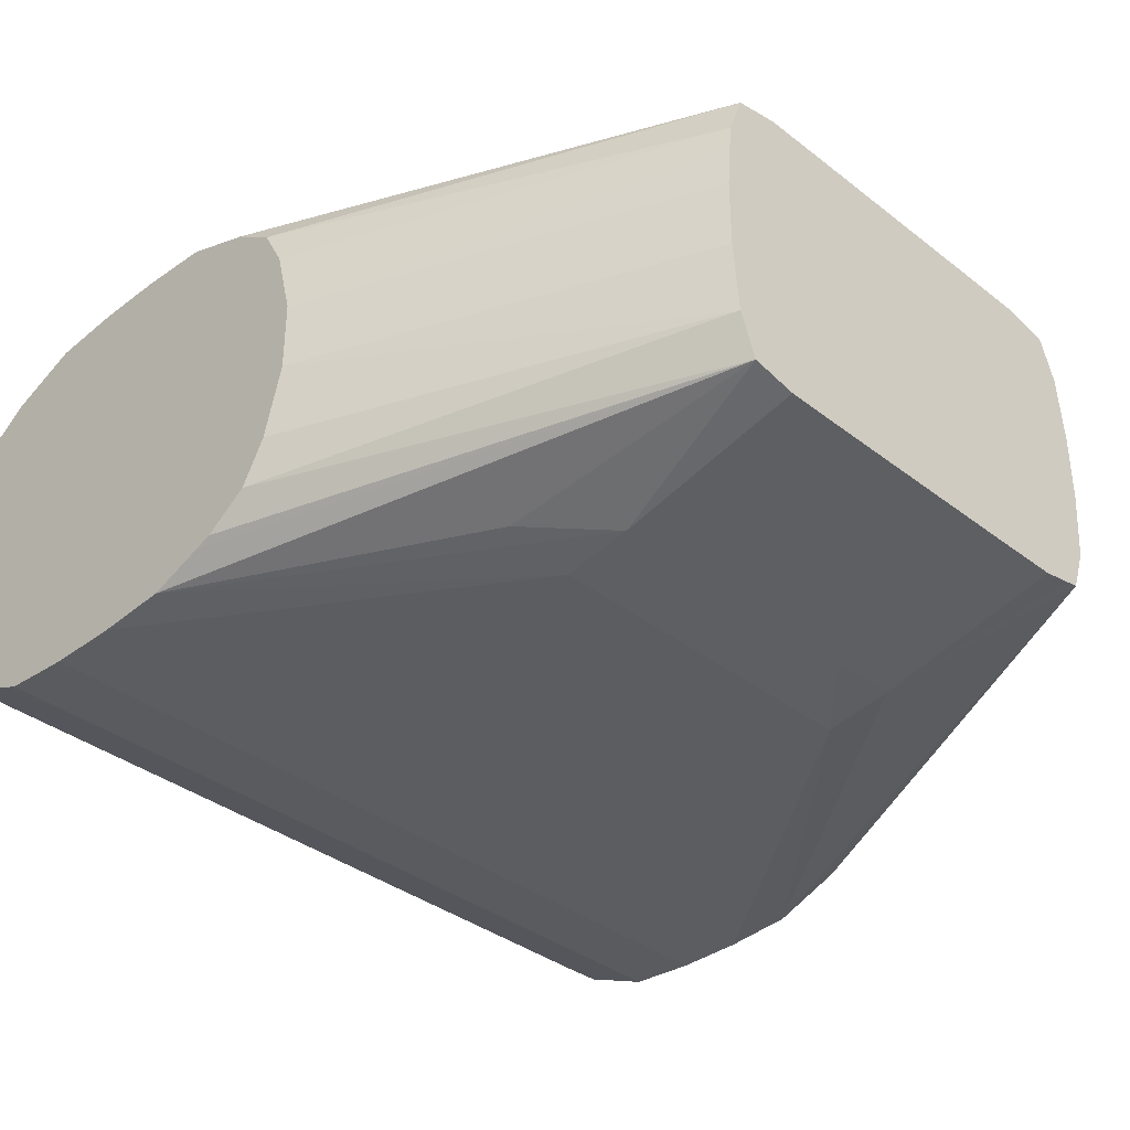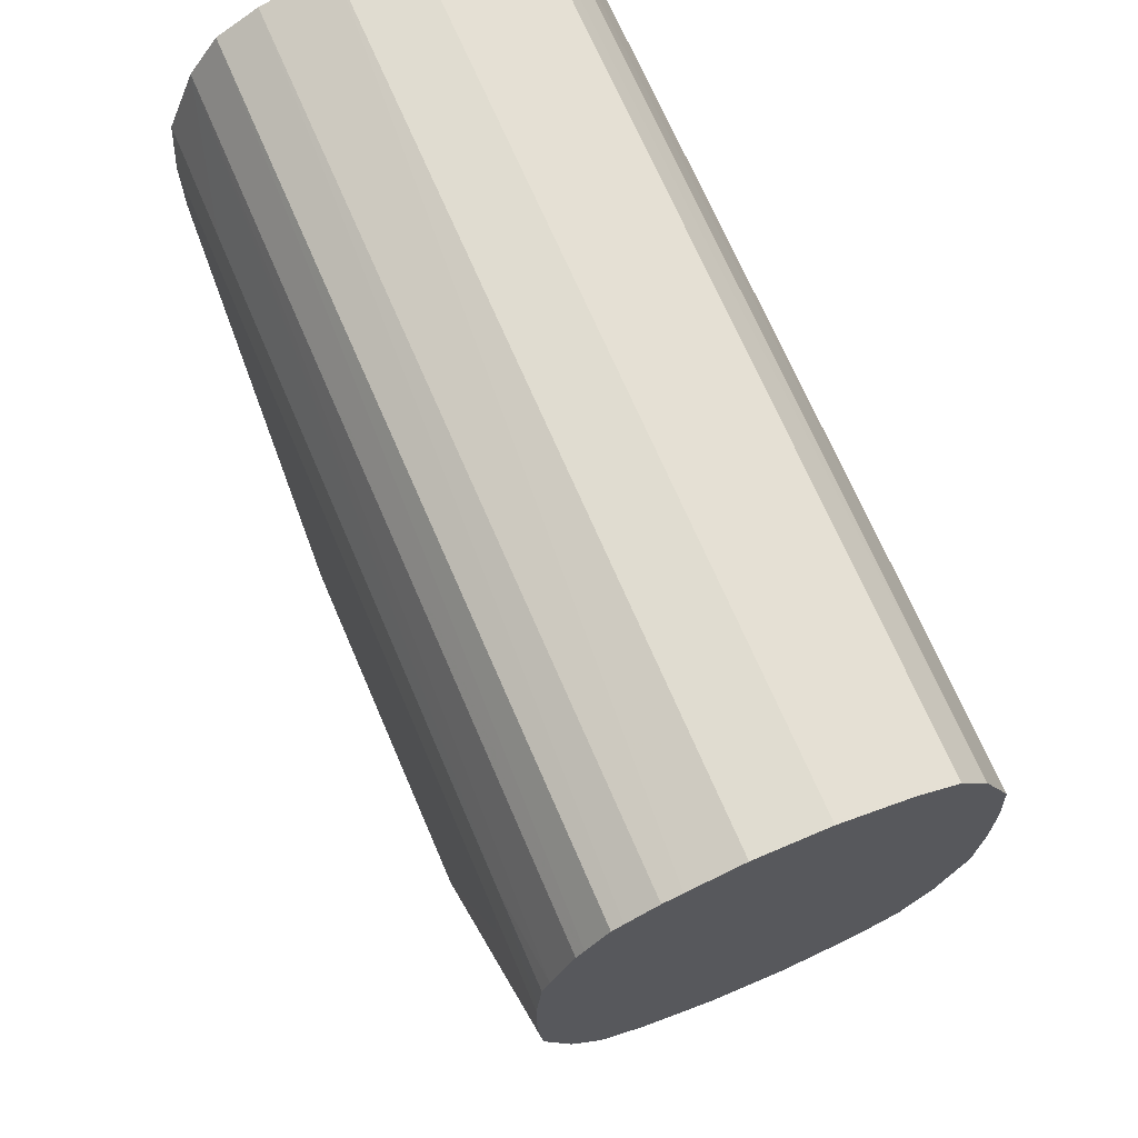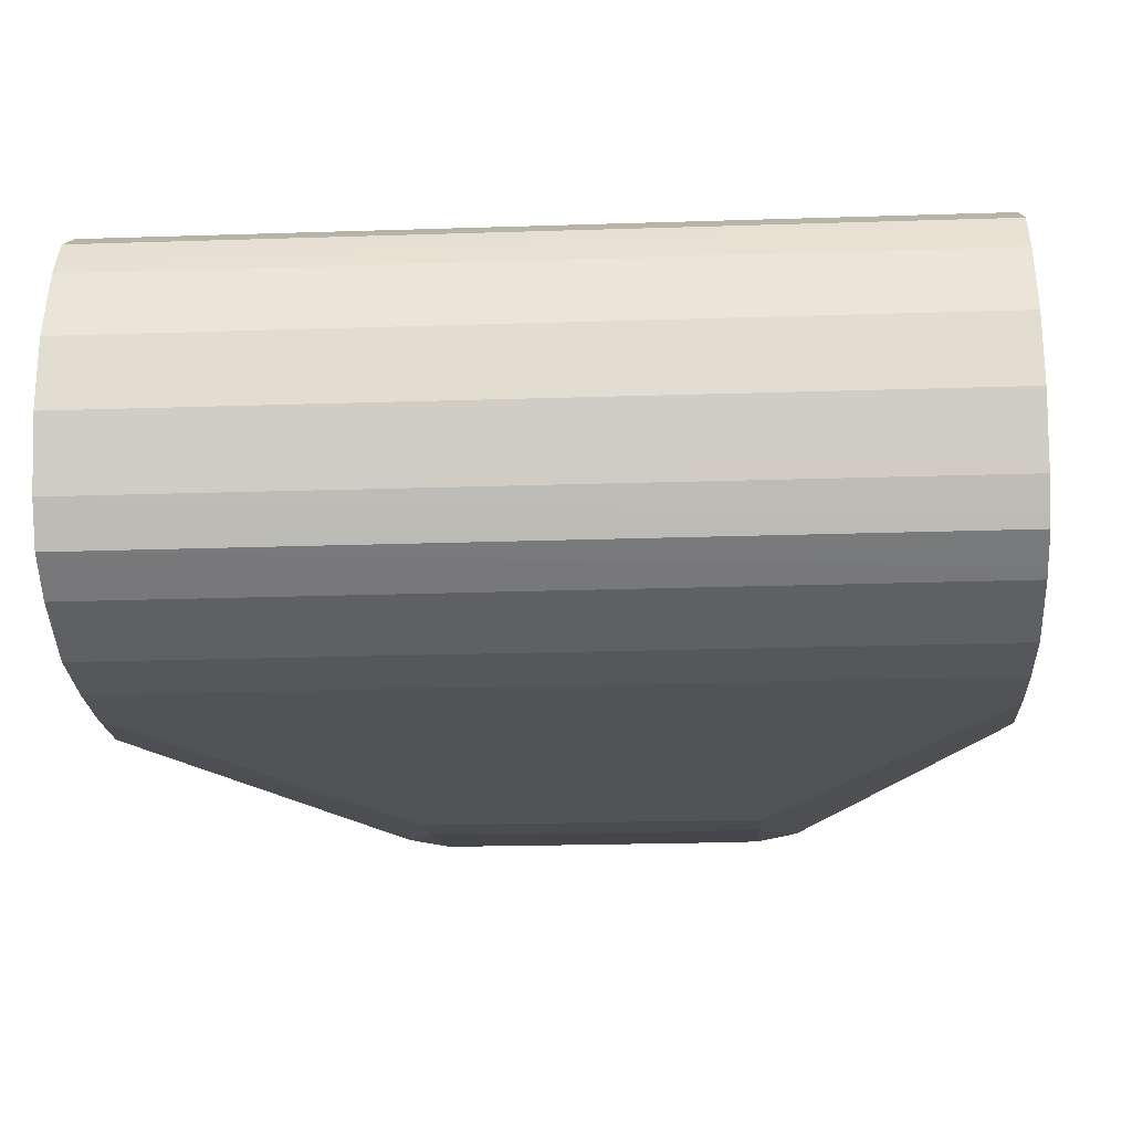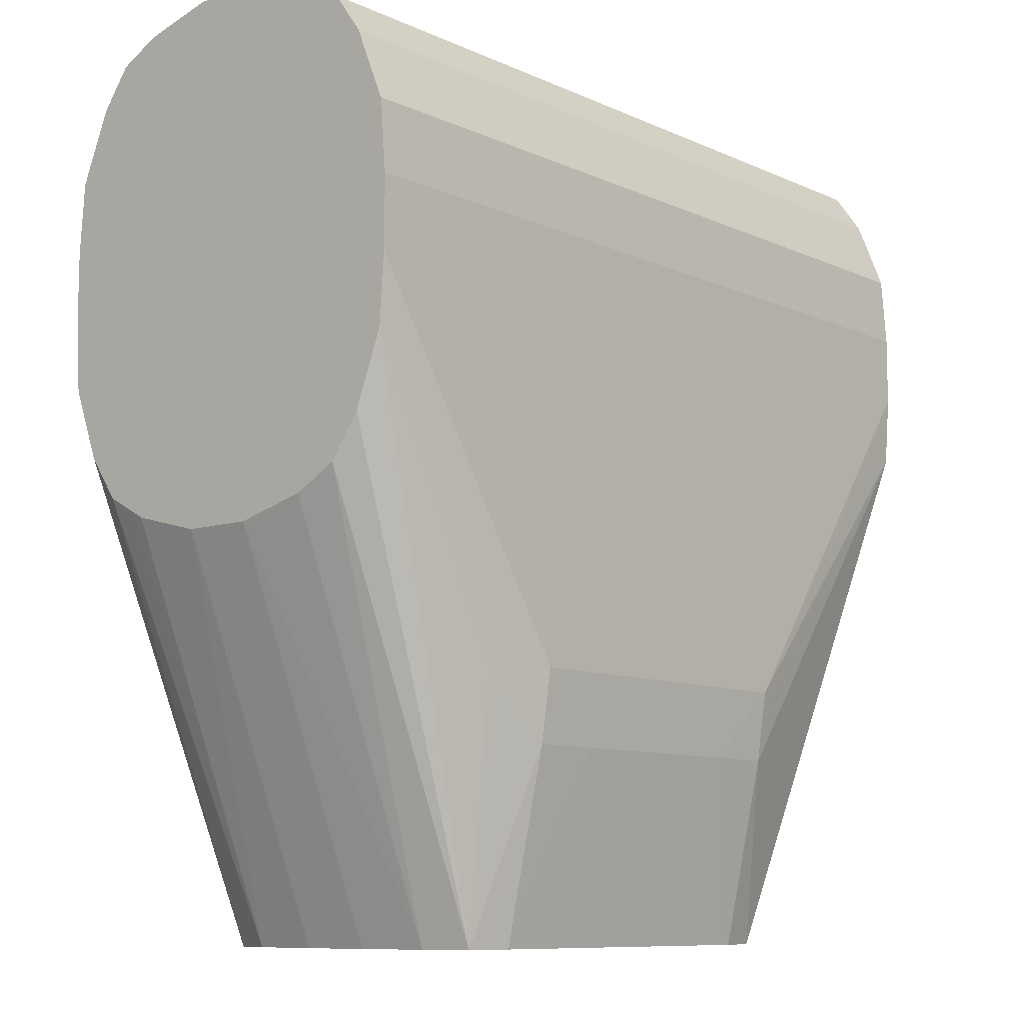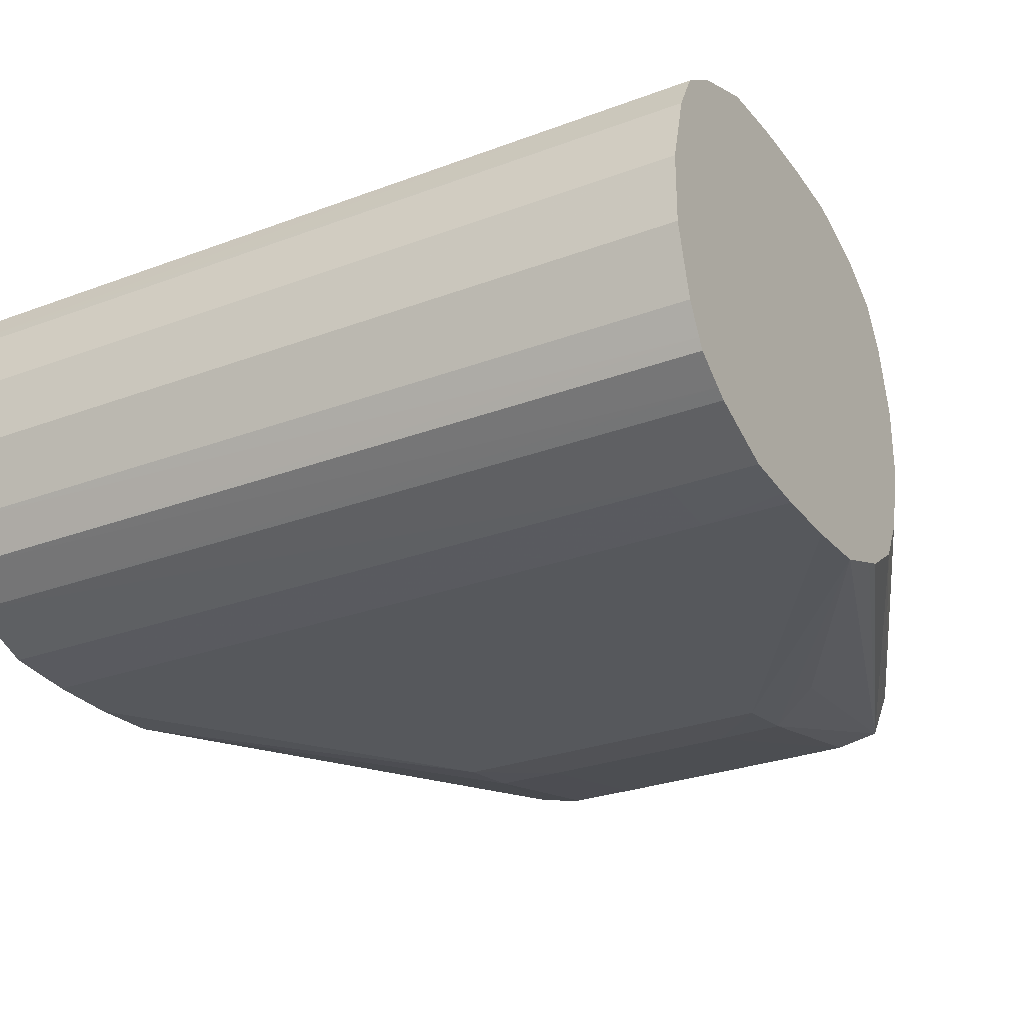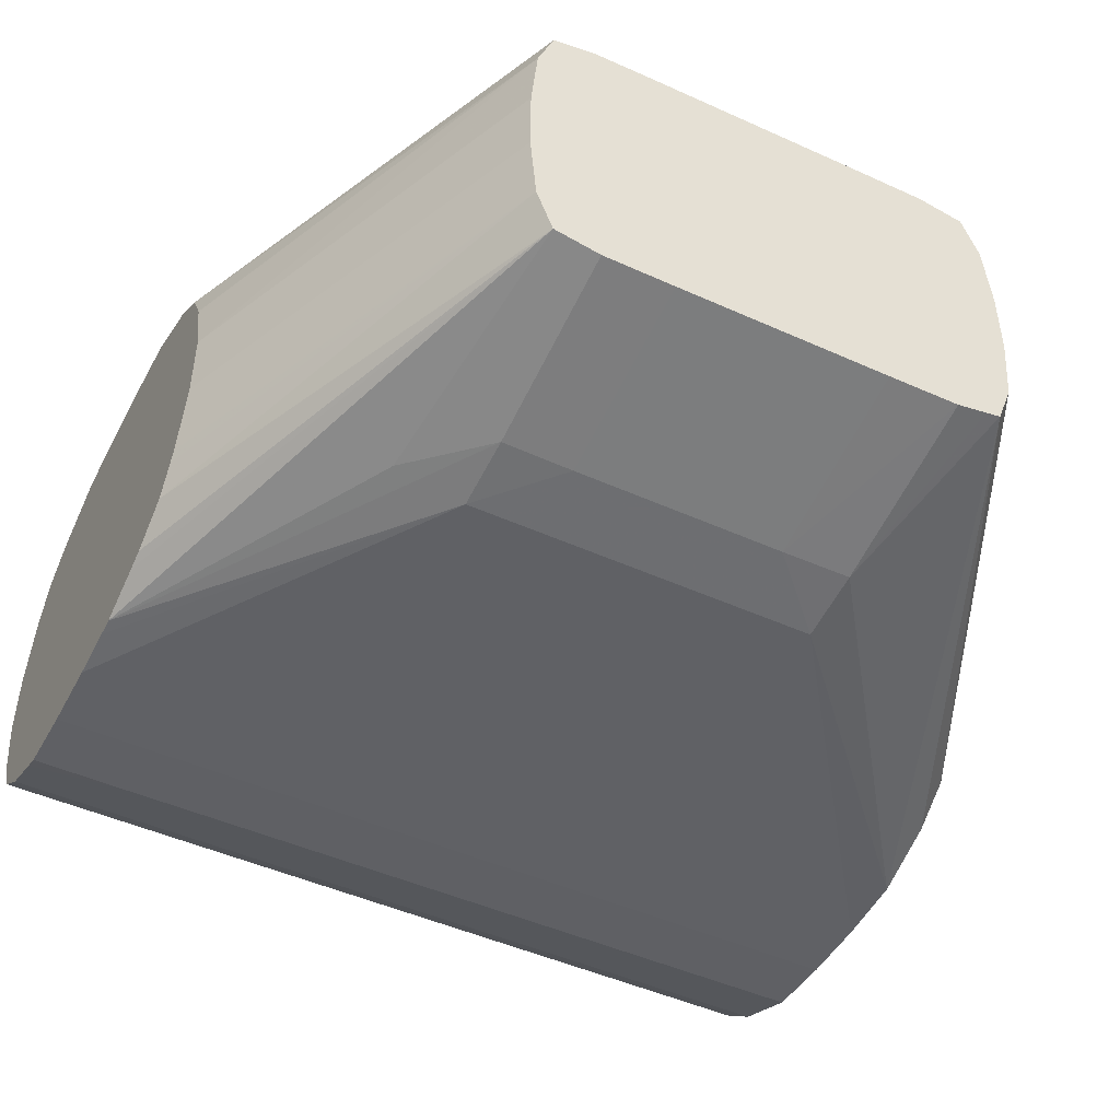
<metadata>
{"format":"obj","ext":"obj","renderer":"f3d","projection":"perspective","resolution":1024,"background":"white","views":[{"elev":-36.2,"azim":134.7,"up":"+Y"},{"elev":69.4,"azim":66.8,"up":"+Z"},{"elev":-22.4,"azim":3.3,"up":"+Y"},{"elev":-9.4,"azim":130.3,"up":"+Z"},{"elev":-28.2,"azim":29.6,"up":"+Y"},{"elev":-47.4,"azim":153.0,"up":"+Y"}]}
</metadata>
<code>
v 3.88 -0.4533 70.7
v -1.06 -0.4533 70.7
v 3.88 -0.8667 70.7
v 3.88 -0.0398 70.59
v -1.06 -0.8667 70.7
v -1.06 -0.326 70.67
v 3.88 -1.174 70.62
v -1.06 0.03277 70.56
v -1.06 -0.0398 70.59
v 3.88 0.1976 70.46
v -1.06 -1.28 70.59
v 3.88 -1.28 70.59
v -1.06 0.201 70.47
v 3.88 0.3658 70.23
v -1.06 0.2526 70.4
v 3.88 -1.455 70.5
v -1.06 -1.521 70.47
v 3.88 0.535 69.82
v 3.36 0.5369 69.82
v -1.06 0.4225 70.1
v -1.06 0.3699 70.23
v 3.88 -1.518 70.46
v -1.06 -1.69 70.23
v 3.88 -1.642 70.29
v 3.88 0.5667 69.4
v 3.36 0.5674 69.4
v -0.3605 0.5369 69.82
v -1.06 0.5357 69.82
v 3.88 -1.813 69.92
v 3.88 -1.686 70.23
v -1.06 -1.856 69.82
v -0.3605 -1.857 69.82
v 3.36 -1.857 69.82
v 3.88 0.5667 68.99
v 3.36 0.5674 68.99
v -0.3605 0.5674 69.4
v -1.06 0.5458 69.69
v 3.88 -1.855 69.82
v -1.06 -1.887 69.4
v -0.3605 -1.887 69.4
v 3.36 -1.887 69.4
v 3.88 -1.879 69.51
v 3.88 0.5386 68.58
v 2.533 0.5674 66.92
v -1.06 0.5667 69.4
v -0.3605 0.5674 68.99
v -1.06 -1.887 68.99
v -0.3605 -1.887 68.99
v 3.88 -1.887 69.4
v 3.36 -1.887 68.99
v 3.88 0.3824 68.16
v 2.798 0.2149 65.4
v 2.947 0.4824 66.92
v 2.533 0.5081 66.51
v 2.12 0.5129 66.51
v 0.4665 0.5674 66.92
v -1.06 0.5667 68.99
v -1.06 -1.858 68.58
v 0.4665 -1.887 66.92
v 3.88 -1.887 68.99
v 2.533 -1.887 66.92
v 3.88 0.2108 67.91
v 2.829 0.1311 65.4
v 2.711 0.2317 65.4
v 2.533 0.2656 65.4
v 2.12 0.2683 65.4
v 0.88 0.5129 66.51
v 0.4665 0.5081 66.51
v -1.06 0.5381 68.58
v -1.06 0.5581 68.86
v -1.06 -1.701 68.16
v 0.2024 -1.535 65.4
v 0.4665 -1.828 66.51
v 0.88 -1.833 66.51
v 3.88 -1.866 68.68
v 2.12 -1.833 66.51
v 2.533 -1.828 66.51
v 3.88 -1.859 68.58
v 3.88 -0.0398 67.78
v 2.892 -0.0398 65.4
v 0.88 0.2683 65.4
v 0.4665 0.2656 65.4
v 0.2019 0.2149 65.4
v -1.06 0.4901 68.45
v -1.06 -1.53 67.92
v 0.171 -1.451 65.4
v 0.289 -1.552 65.4
v 0.4665 -1.586 65.4
v 0.88 -1.588 65.4
v 2.12 -1.588 65.4
v 2.533 -1.586 65.4
v 2.798 -1.535 65.4
v 2.947 -1.802 66.92
v 3.88 -1.743 68.27
v 3.88 -0.4533 67.67
v 2.904 -0.1758 65.4
v 0.1081 -0.0398 65.4
v -1.06 0.2099 67.92
v -1.06 0.3279 68.09
v -1.06 0.381 68.16
v -1.06 -1.28 67.78
v 0.1081 -1.28 65.4
v 2.892 -1.28 65.4
v 3.88 -1.531 67.92
v 3.88 -1.575 67.98
v 3.88 -1.702 68.16
v 3.88 -0.8667 67.67
v 2.928 -0.4533 65.4
v 0.07185 -0.4533 65.4
v -1.06 -0.4533 67.67
v -1.06 -0.1674 67.75
v -1.06 -0.0398 67.78
v -1.06 0.1323 67.87
v -1.06 -0.994 67.71
v 0.09603 -1.144 65.4
v -1.06 -0.8667 67.67
v 2.928 -0.8667 65.4
v 3.88 -0.9726 67.7
v 3.88 -1.28 67.78
v 3.88 -1.344 67.81
v 0.07185 -0.8667 65.4
f 1 2 5
f 1 5 3
f 1 3 7
f 1 7 12
f 1 12 16
f 1 16 22
f 1 22 24
f 1 24 30
f 1 30 29
f 1 29 38
f 1 38 42
f 1 42 49
f 1 49 60
f 1 60 75
f 1 75 78
f 1 78 94
f 1 94 106
f 1 106 105
f 1 105 104
f 1 104 120
f 1 120 119
f 1 119 118
f 1 118 107
f 1 107 95
f 1 95 79
f 1 79 62
f 1 62 51
f 1 51 43
f 1 43 34
f 1 34 25
f 1 25 18
f 1 18 14
f 1 14 10
f 1 10 4
f 1 4 2
f 2 4 6
f 2 6 9
f 2 9 8
f 2 8 13
f 2 13 15
f 2 15 21
f 2 21 20
f 2 20 28
f 2 28 37
f 2 37 45
f 2 45 57
f 2 57 70
f 2 70 69
f 2 69 84
f 2 84 100
f 2 100 99
f 2 99 98
f 2 98 113
f 2 113 112
f 2 112 111
f 2 111 110
f 2 110 116
f 2 116 114
f 2 114 101
f 2 101 85
f 2 85 71
f 2 71 58
f 2 58 47
f 2 47 39
f 2 39 31
f 2 31 23
f 2 23 17
f 2 17 11
f 2 11 5
f 3 5 7
f 4 8 9
f 4 9 6
f 4 10 8
f 5 11 7
f 7 11 12
f 8 10 13
f 10 14 15
f 10 15 13
f 11 16 12
f 11 17 16
f 14 18 19
f 14 19 20
f 14 20 21
f 14 21 15
f 16 17 22
f 17 23 24
f 17 24 22
f 18 25 19
f 19 25 26
f 19 26 36
f 19 36 27
f 19 27 20
f 20 27 28
f 23 29 30
f 23 30 24
f 23 31 32
f 23 32 33
f 23 33 29
f 25 34 35
f 25 35 26
f 26 35 44
f 26 44 56
f 26 56 46
f 26 46 36
f 27 36 37
f 27 37 28
f 29 33 38
f 31 39 32
f 32 39 40
f 32 40 41
f 32 41 33
f 33 41 42
f 33 42 38
f 34 43 44
f 34 44 35
f 36 45 37
f 36 46 57
f 36 57 45
f 39 47 48
f 39 48 40
f 40 48 59
f 40 59 61
f 40 61 50
f 40 50 41
f 41 49 42
f 41 50 60
f 41 60 49
f 43 51 52
f 43 52 53
f 43 53 54
f 43 54 44
f 44 54 55
f 44 55 67
f 44 67 56
f 46 56 57
f 47 58 59
f 47 59 48
f 50 61 60
f 51 62 52
f 52 62 63
f 52 63 80
f 52 80 96
f 52 96 108
f 52 108 117
f 52 117 103
f 52 103 92
f 52 92 91
f 52 91 90
f 52 90 89
f 52 89 88
f 52 88 87
f 52 87 72
f 52 72 86
f 52 86 102
f 52 102 115
f 52 115 121
f 52 121 109
f 52 109 97
f 52 97 83
f 52 83 82
f 52 82 81
f 52 81 66
f 52 66 65
f 52 65 64
f 52 64 54
f 52 54 53
f 54 64 65
f 54 65 55
f 55 65 66
f 55 66 81
f 55 81 67
f 56 67 68
f 56 68 69
f 56 69 70
f 56 70 57
f 58 71 72
f 58 72 73
f 58 73 59
f 59 73 74
f 59 74 76
f 59 76 61
f 60 61 75
f 61 76 77
f 61 77 78
f 61 78 75
f 62 79 80
f 62 80 63
f 67 81 82
f 67 82 68
f 68 82 83
f 68 83 69
f 69 83 84
f 71 85 72
f 72 85 86
f 72 87 73
f 73 87 88
f 73 88 74
f 74 88 89
f 74 89 90
f 74 90 76
f 76 90 91
f 76 91 77
f 77 91 92
f 77 92 93
f 77 93 78
f 78 93 92
f 78 92 94
f 79 95 80
f 80 95 96
f 83 97 98
f 83 98 99
f 83 99 100
f 83 100 84
f 85 101 102
f 85 102 86
f 92 103 104
f 92 104 105
f 92 105 106
f 92 106 94
f 95 107 117
f 95 117 108
f 95 108 96
f 97 109 110
f 97 110 111
f 97 111 112
f 97 112 113
f 97 113 98
f 101 114 102
f 102 114 116
f 102 116 115
f 103 117 107
f 103 107 118
f 103 118 119
f 103 119 120
f 103 120 104
f 109 121 116
f 109 116 110
f 115 116 121

</code>
